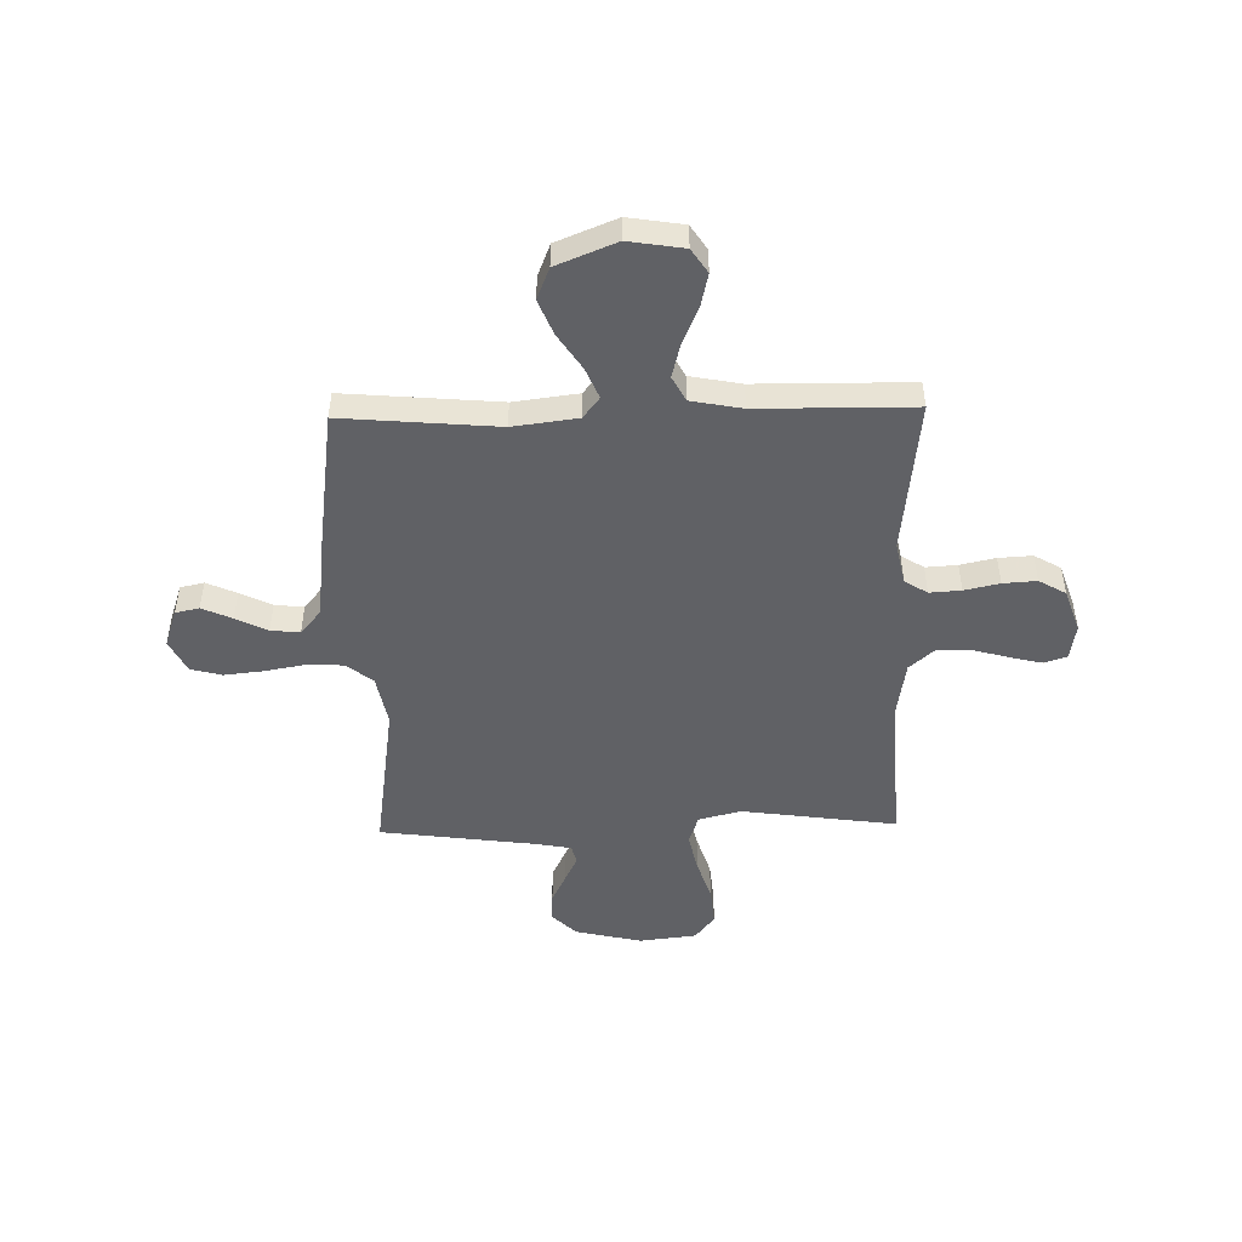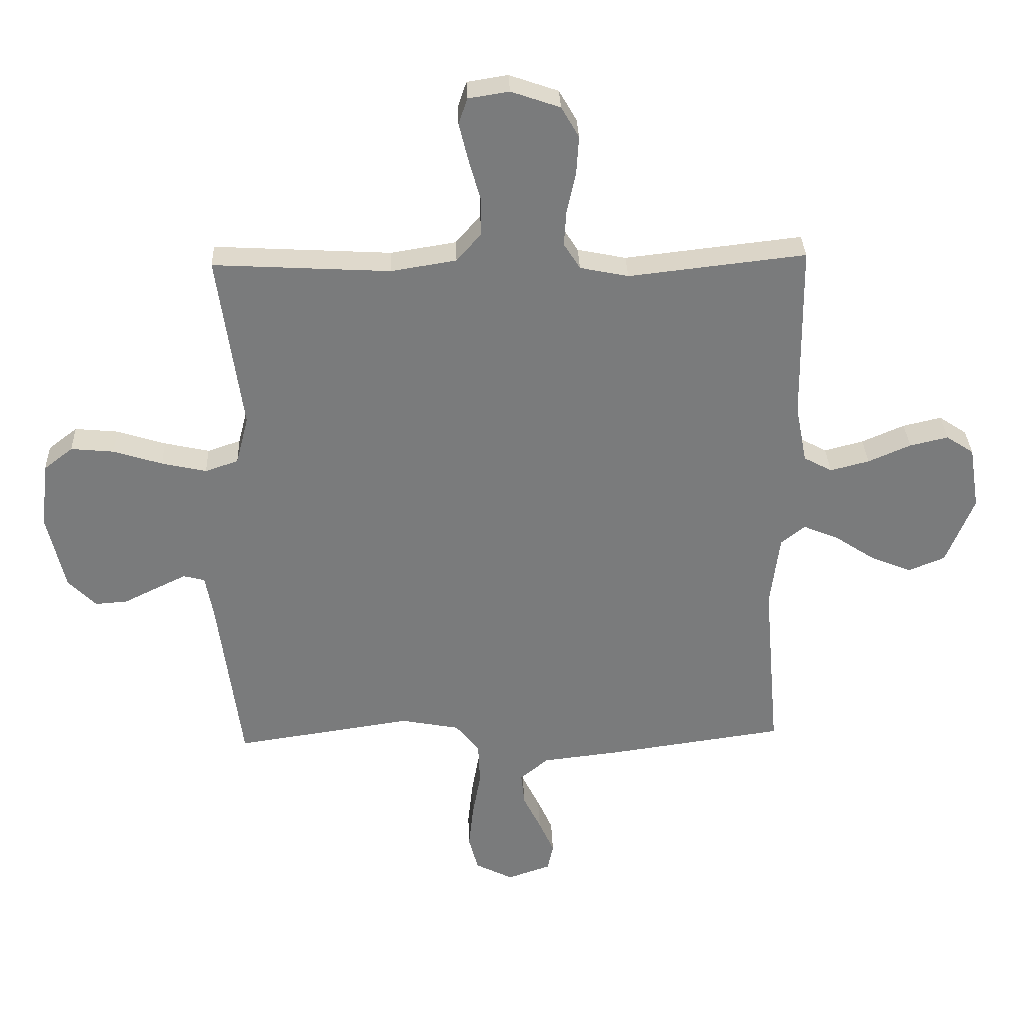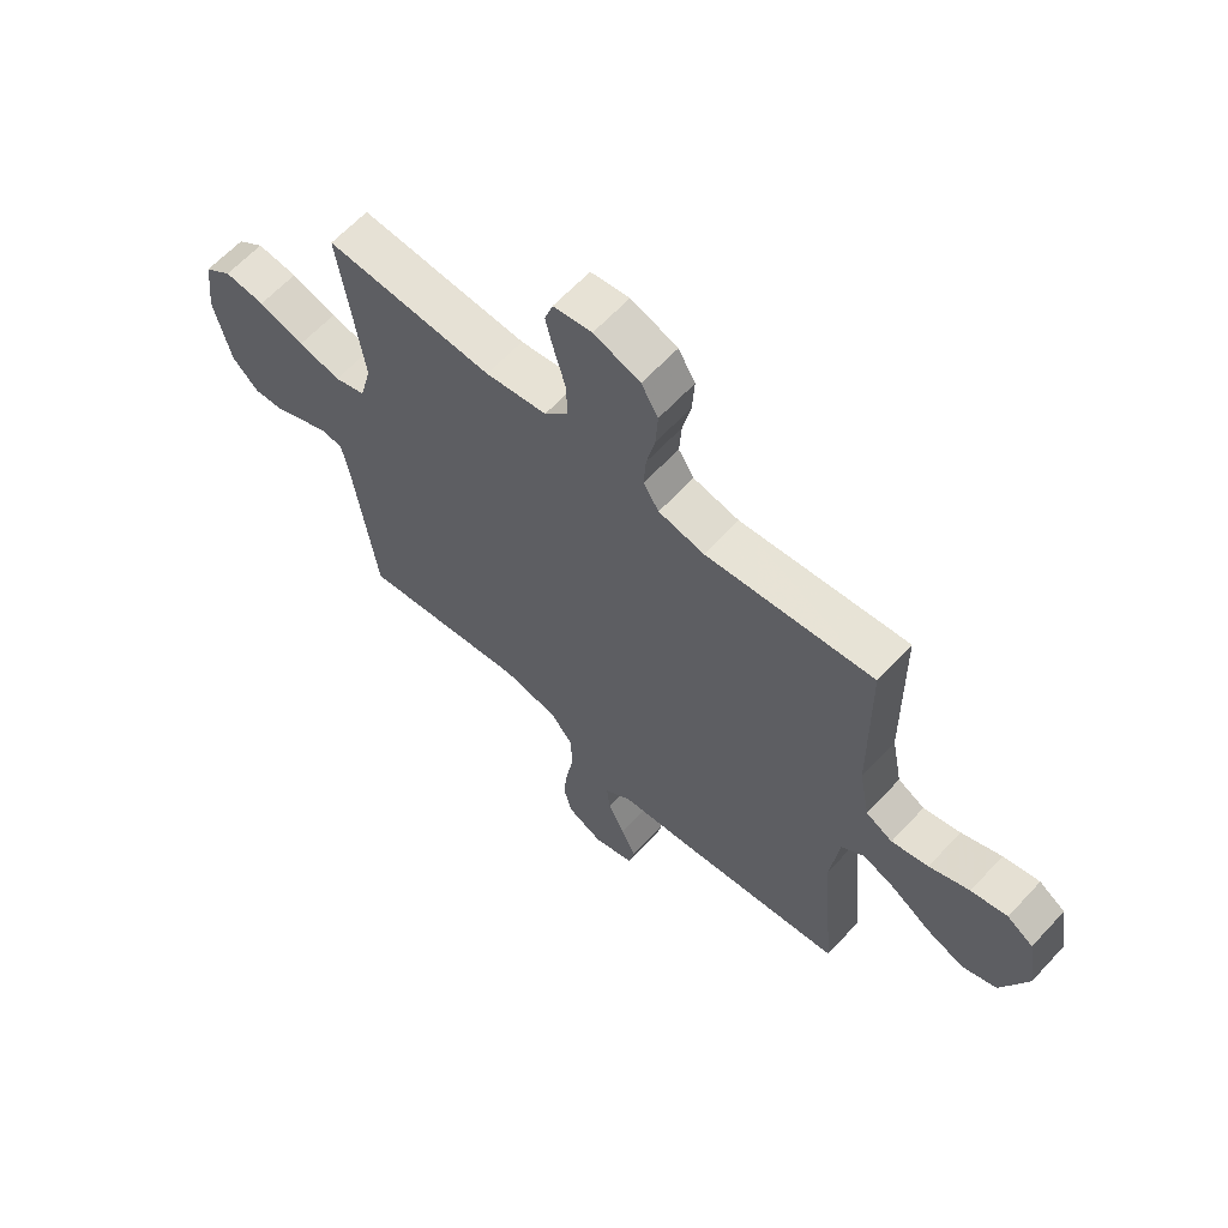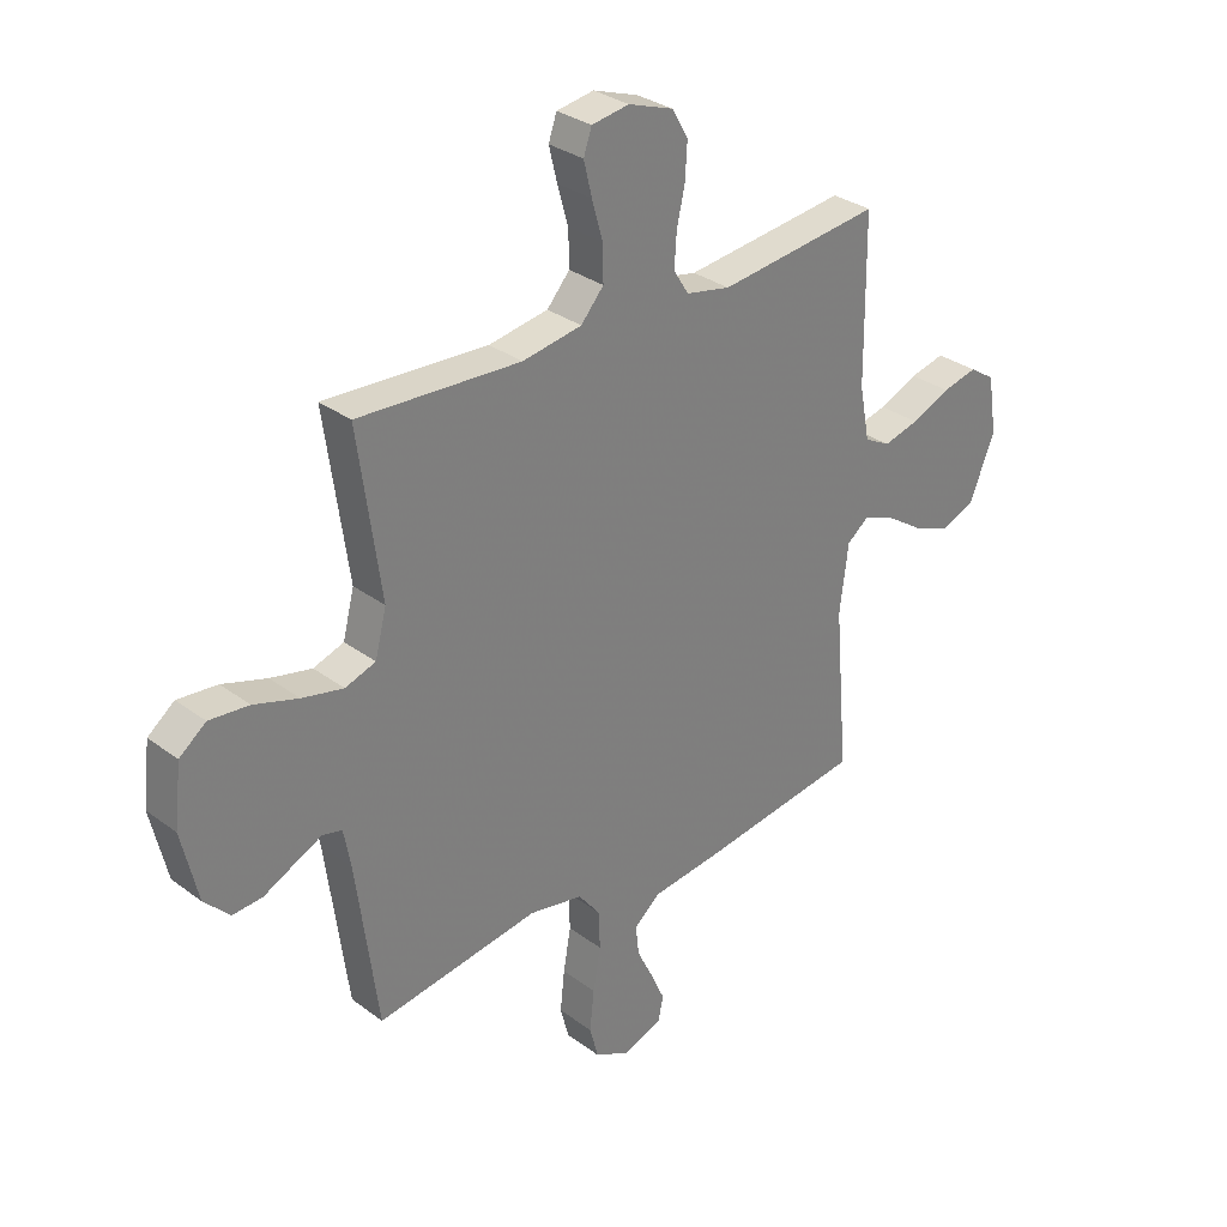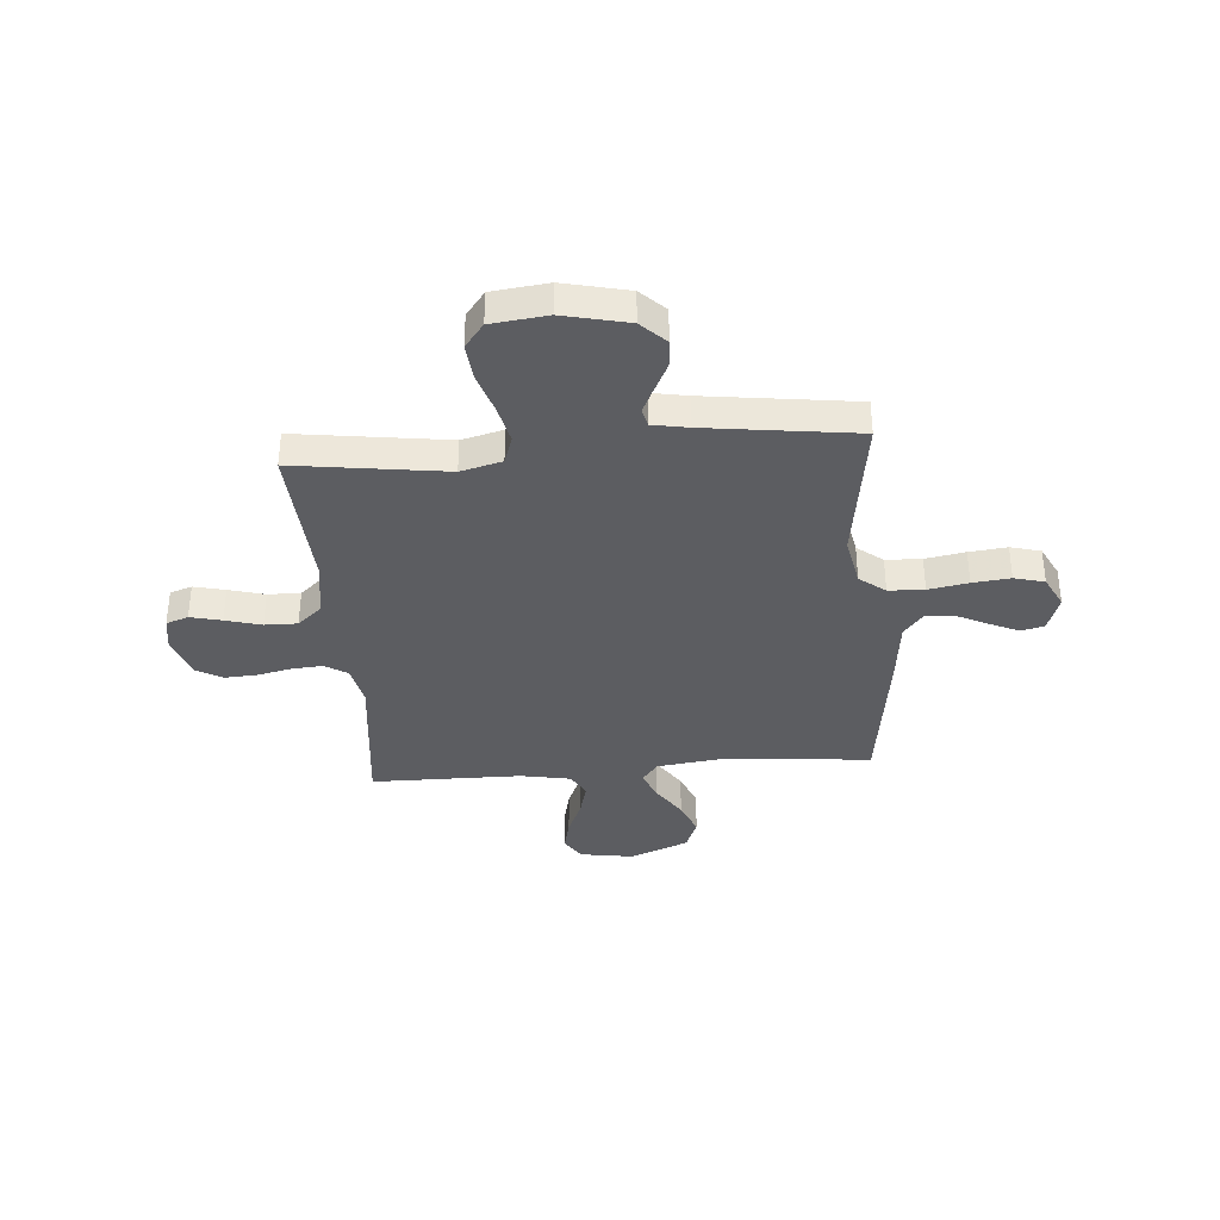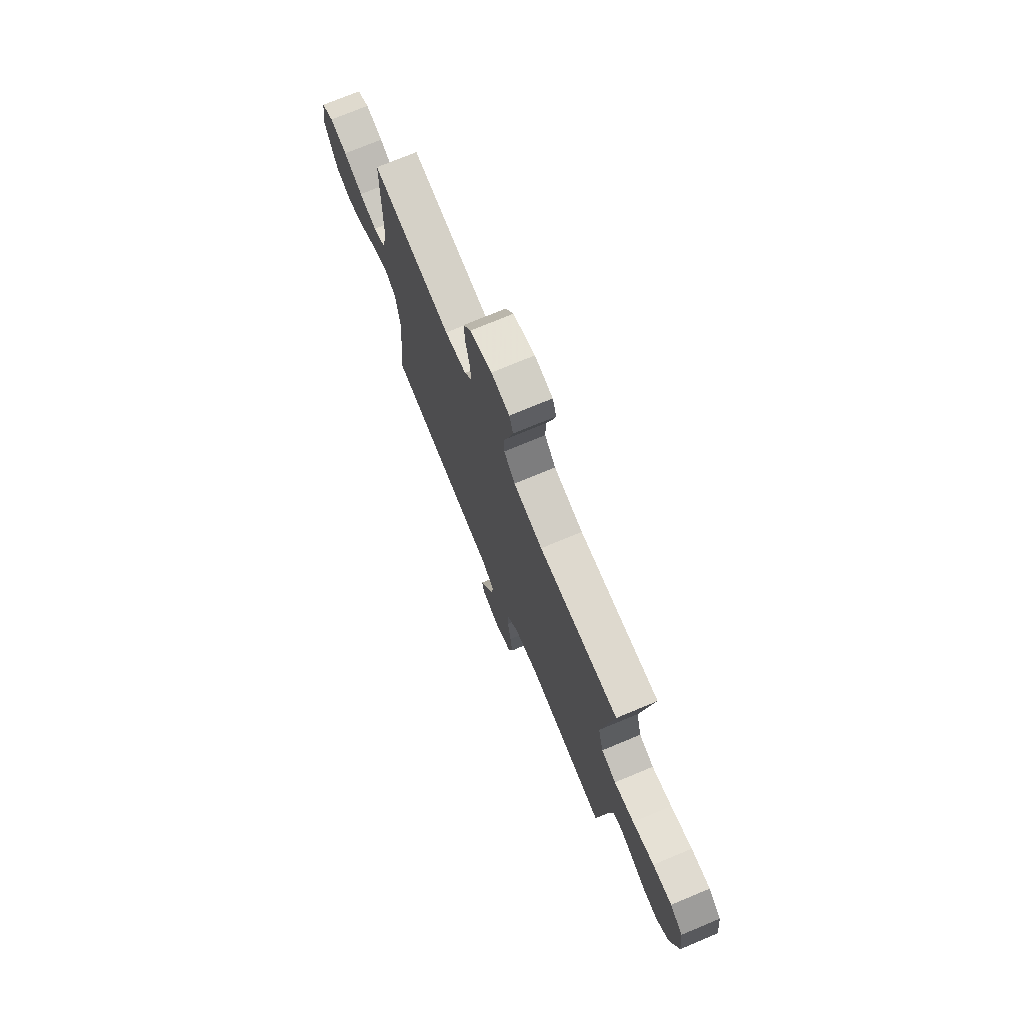
<metadata>
{"format":"obj","ext":"obj","renderer":"f3d","projection":"perspective","resolution":1024,"background":"white","views":[{"elev":-48.6,"azim":-88.7,"up":"+Y"},{"elev":31.9,"azim":177.8,"up":"+Z"},{"elev":63.0,"azim":-137.3,"up":"+Z"},{"elev":31.1,"azim":136.6,"up":"+Z"},{"elev":-36.3,"azim":94.7,"up":"+Y"},{"elev":74.2,"azim":67.4,"up":"+Z"}]}
</metadata>
<code>
v -0.5 0.07 0.5
v -0.2 0.07 0.466
v -0.118 0.07 0.483
v -0.09 0.07 0.527
v -0.094 0.07 0.588
v -0.109 0.07 0.656
v -0.113 0.07 0.721
v -0.083 0.07 0.773
v 0 0.07 0.802
v 0.069 0.07 0.791
v 0.084 0.07 0.747
v 0.069 0.07 0.685
v 0.049 0.07 0.614
v 0.048 0.07 0.549
v 0.09 0.07 0.501
v 0.2 0.07 0.483
v 0.5 0.07 0.5
v 0.458 0.07 0.2
v 0.479 0.07 0.118
v 0.535 0.07 0.099
v 0.611 0.07 0.116
v 0.693 0.07 0.142
v 0.766 0.07 0.149
v 0.815 0.07 0.111
v 0.828 0.07 0
v 0.798 0.07 -0.129
v 0.751 0.07 -0.177
v 0.696 0.07 -0.173
v 0.639 0.07 -0.145
v 0.589 0.07 -0.121
v 0.553 0.07 -0.13
v 0.54 0.07 -0.2
v 0.5 0.07 -0.5
v 0.2 0.07 -0.456
v 0.101 0.07 -0.475
v 0.061 0.07 -0.526
v 0.058 0.07 -0.597
v 0.072 0.07 -0.676
v 0.08 0.07 -0.751
v 0.064 0.07 -0.811
v 0 0.07 -0.843
v -0.073 0.07 -0.818
v -0.083 0.07 -0.772
v -0.057 0.07 -0.714
v -0.027 0.07 -0.653
v -0.021 0.07 -0.597
v -0.069 0.07 -0.557
v -0.2 0.07 -0.542
v -0.5 0.07 -0.5
v -0.474 0.07 -0.2
v -0.49 0.07 -0.075
v -0.531 0.07 -0.043
v -0.591 0.07 -0.068
v -0.659 0.07 -0.113
v -0.728 0.07 -0.141
v -0.79 0.07 -0.116
v -0.837 0.07 0
v -0.82 0.07 0.107
v -0.773 0.07 0.138
v -0.708 0.07 0.123
v -0.636 0.07 0.092
v -0.57 0.07 0.075
v -0.522 0.07 0.101
v -0.503 0.07 0.2
v -0.5 0 0.5
v -0.2 0 0.466
v -0.118 0 0.483
v -0.09 0 0.527
v -0.094 0 0.588
v -0.109 0 0.656
v -0.113 0 0.721
v -0.083 0 0.773
v 0 0 0.802
v 0.069 0 0.791
v 0.084 0 0.747
v 0.069 0 0.685
v 0.049 0 0.614
v 0.048 0 0.549
v 0.09 0 0.501
v 0.2 0 0.483
v 0.5 0 0.5
v 0.458 0 0.2
v 0.479 0 0.118
v 0.535 0 0.099
v 0.611 0 0.116
v 0.693 0 0.142
v 0.766 0 0.149
v 0.815 0 0.111
v 0.828 0 0
v 0.798 0 -0.129
v 0.751 0 -0.177
v 0.696 0 -0.173
v 0.639 0 -0.145
v 0.589 0 -0.121
v 0.553 0 -0.13
v 0.54 0 -0.2
v 0.5 0 -0.5
v 0.2 0 -0.456
v 0.101 0 -0.475
v 0.061 0 -0.526
v 0.058 0 -0.597
v 0.072 0 -0.676
v 0.08 0 -0.751
v 0.064 0 -0.811
v 0 0 -0.843
v -0.073 0 -0.818
v -0.083 0 -0.772
v -0.057 0 -0.714
v -0.027 0 -0.653
v -0.021 0 -0.597
v -0.069 0 -0.557
v -0.2 0 -0.542
v -0.5 0 -0.5
v -0.474 0 -0.2
v -0.49 0 -0.075
v -0.531 0 -0.043
v -0.591 0 -0.068
v -0.659 0 -0.113
v -0.728 0 -0.141
v -0.79 0 -0.116
v -0.837 0 0
v -0.82 0 0.107
v -0.773 0 0.138
v -0.708 0 0.123
v -0.636 0 0.092
v -0.57 0 0.075
v -0.522 0 0.101
v -0.503 0 0.2
f 58 59 60 61
f 58 61 62
f 57 58 62
f 56 57 62
f 53 54 55 56
f 52 53 56 62
f 51 52 62 63
f 47 48 49 50
f 46 47 50 51
f 42 43 44 45
f 40 41 42 45
f 40 45 46
f 37 38 39 40
f 37 40 46
f 36 37 46 51
f 32 33 34
f 31 32 34 35
f 26 27 28 29
f 26 29 30
f 25 26 30
f 24 25 30 31
f 21 22 23 24
f 20 21 24 31
f 16 17 18
f 15 16 18 19
f 10 11 12 13
f 8 9 10 13
f 8 13 14
f 5 6 7 8
f 4 5 8 14
f 3 4 14 15
f 64 1 2
f 35 36 51 63
f 19 20 31 35
f 19 35 63 64
f 15 19 64
f 2 3 15 64
f 125 124 123 122
f 126 125 122
f 126 122 121
f 126 121 120
f 120 119 118 117
f 126 120 117 116
f 127 126 116 115
f 114 113 112 111
f 115 114 111 110
f 109 108 107 106
f 109 106 105 104
f 110 109 104
f 104 103 102 101
f 110 104 101
f 115 110 101 100
f 98 97 96
f 99 98 96 95
f 93 92 91 90
f 94 93 90
f 94 90 89
f 95 94 89 88
f 88 87 86 85
f 95 88 85 84
f 82 81 80
f 83 82 80 79
f 77 76 75 74
f 77 74 73 72
f 78 77 72
f 72 71 70 69
f 78 72 69 68
f 79 78 68 67
f 66 65 128
f 127 115 100 99
f 99 95 84 83
f 128 127 99 83
f 128 83 79
f 128 79 67 66
f 1 65 66 2
f 2 66 67 3
f 3 67 68 4
f 4 68 69 5
f 5 69 70 6
f 6 70 71 7
f 7 71 72 8
f 8 72 73 9
f 9 73 74 10
f 10 74 75 11
f 11 75 76 12
f 12 76 77 13
f 13 77 78 14
f 14 78 79 15
f 15 79 80 16
f 16 80 81 17
f 17 81 82 18
f 18 82 83 19
f 19 83 84 20
f 20 84 85 21
f 21 85 86 22
f 22 86 87 23
f 23 87 88 24
f 24 88 89 25
f 25 89 90 26
f 26 90 91 27
f 27 91 92 28
f 28 92 93 29
f 29 93 94 30
f 30 94 95 31
f 31 95 96 32
f 32 96 97 33
f 33 97 98 34
f 34 98 99 35
f 35 99 100 36
f 36 100 101 37
f 37 101 102 38
f 38 102 103 39
f 39 103 104 40
f 40 104 105 41
f 41 105 106 42
f 42 106 107 43
f 43 107 108 44
f 44 108 109 45
f 45 109 110 46
f 46 110 111 47
f 47 111 112 48
f 48 112 113 49
f 49 113 114 50
f 50 114 115 51
f 51 115 116 52
f 52 116 117 53
f 53 117 118 54
f 54 118 119 55
f 55 119 120 56
f 56 120 121 57
f 57 121 122 58
f 58 122 123 59
f 59 123 124 60
f 60 124 125 61
f 61 125 126 62
f 62 126 127 63
f 63 127 128 64
f 64 128 65 1

</code>
